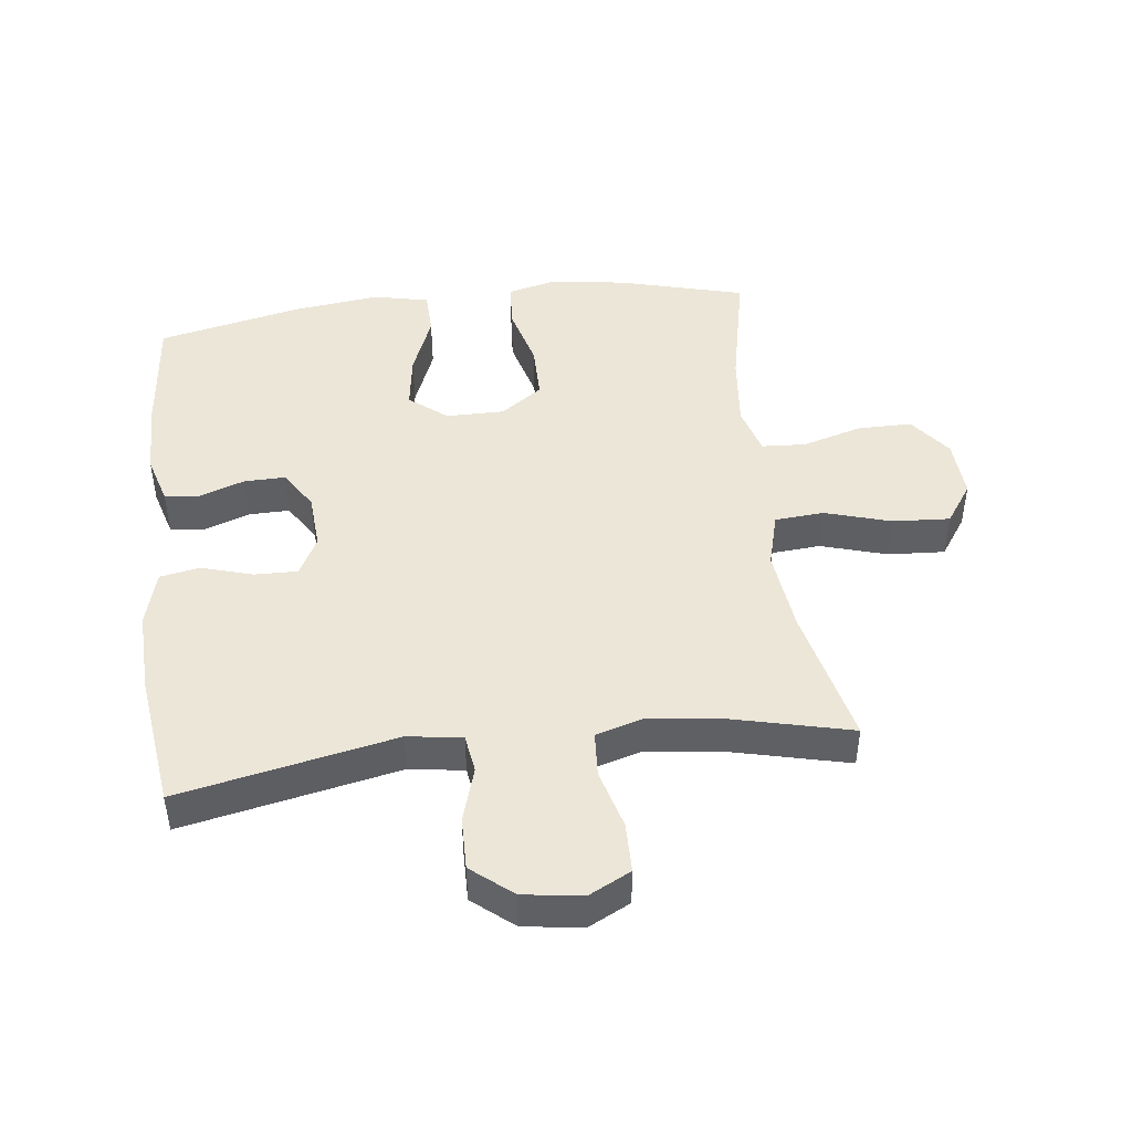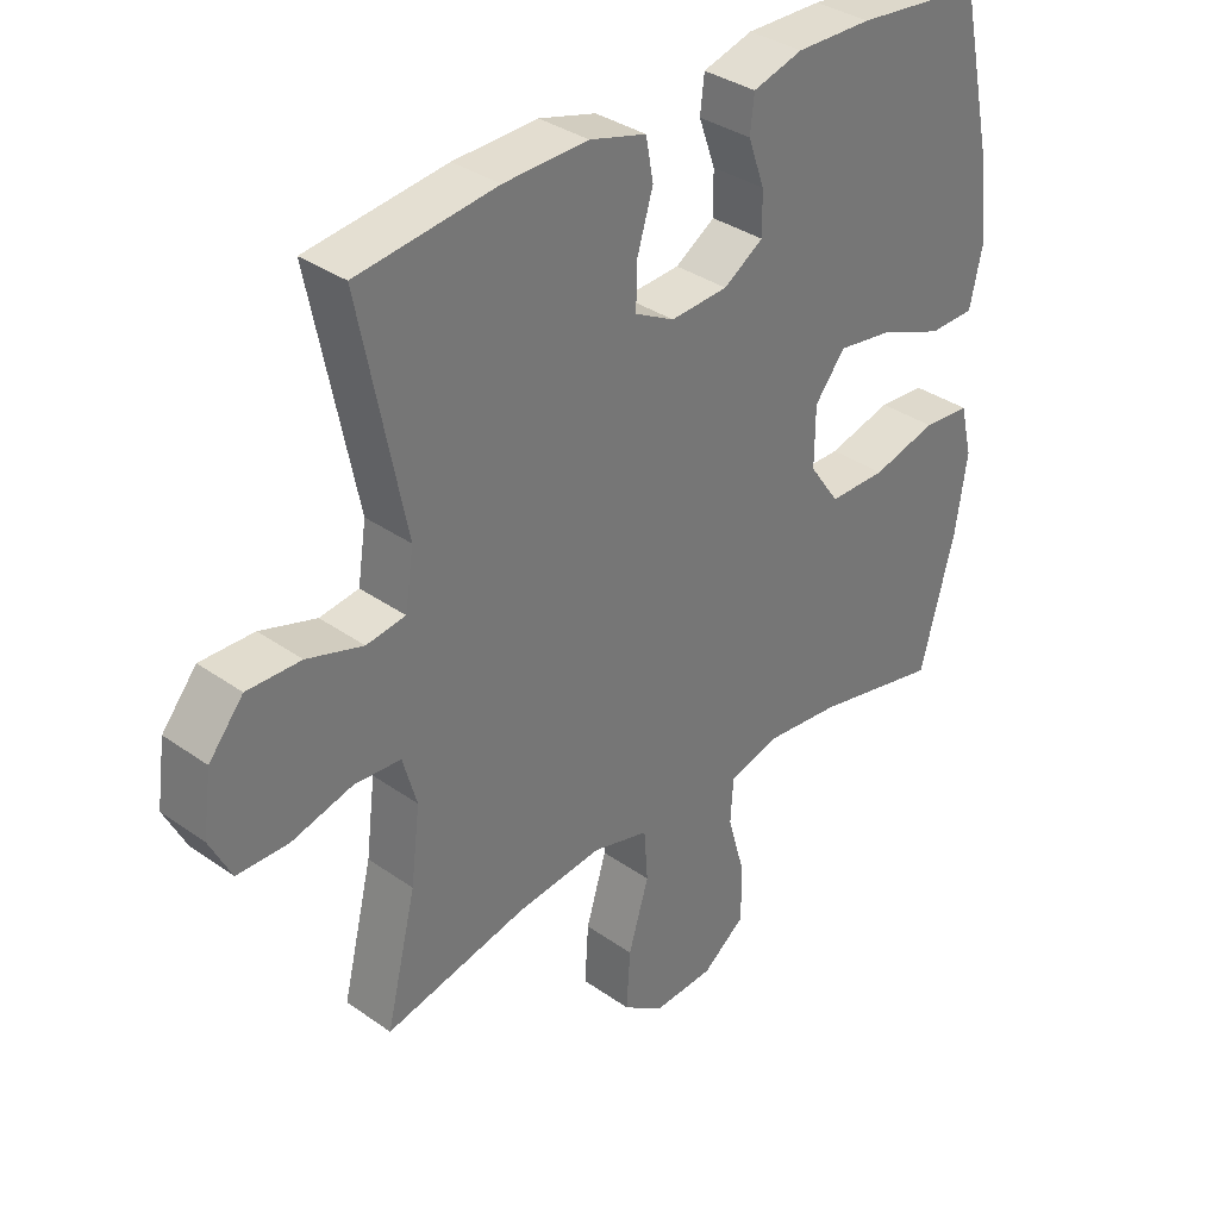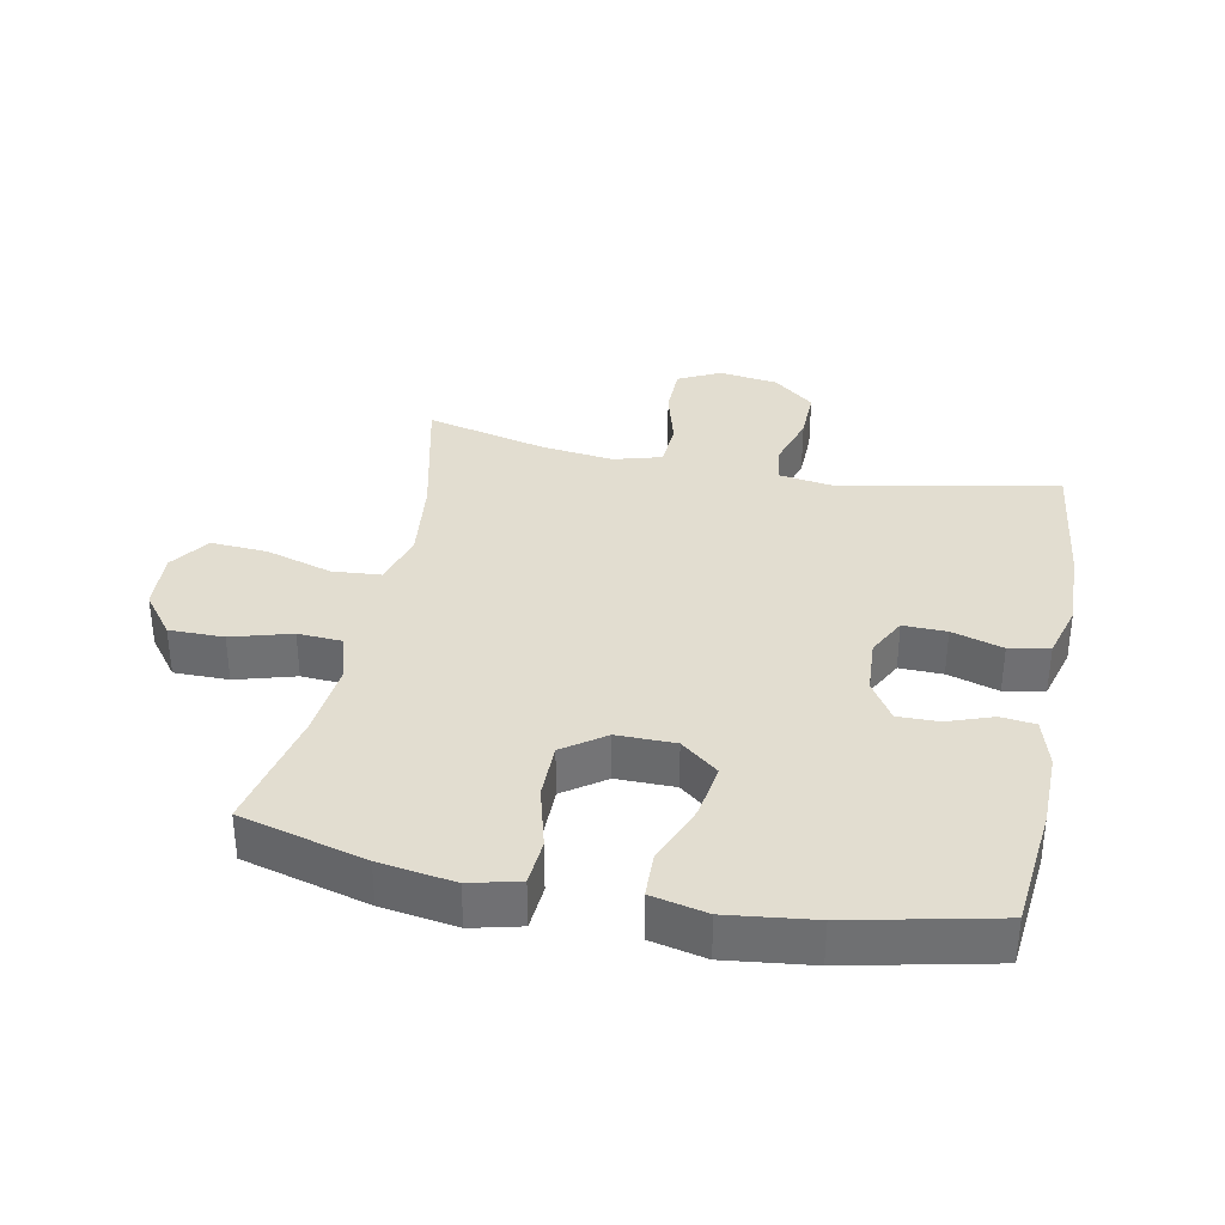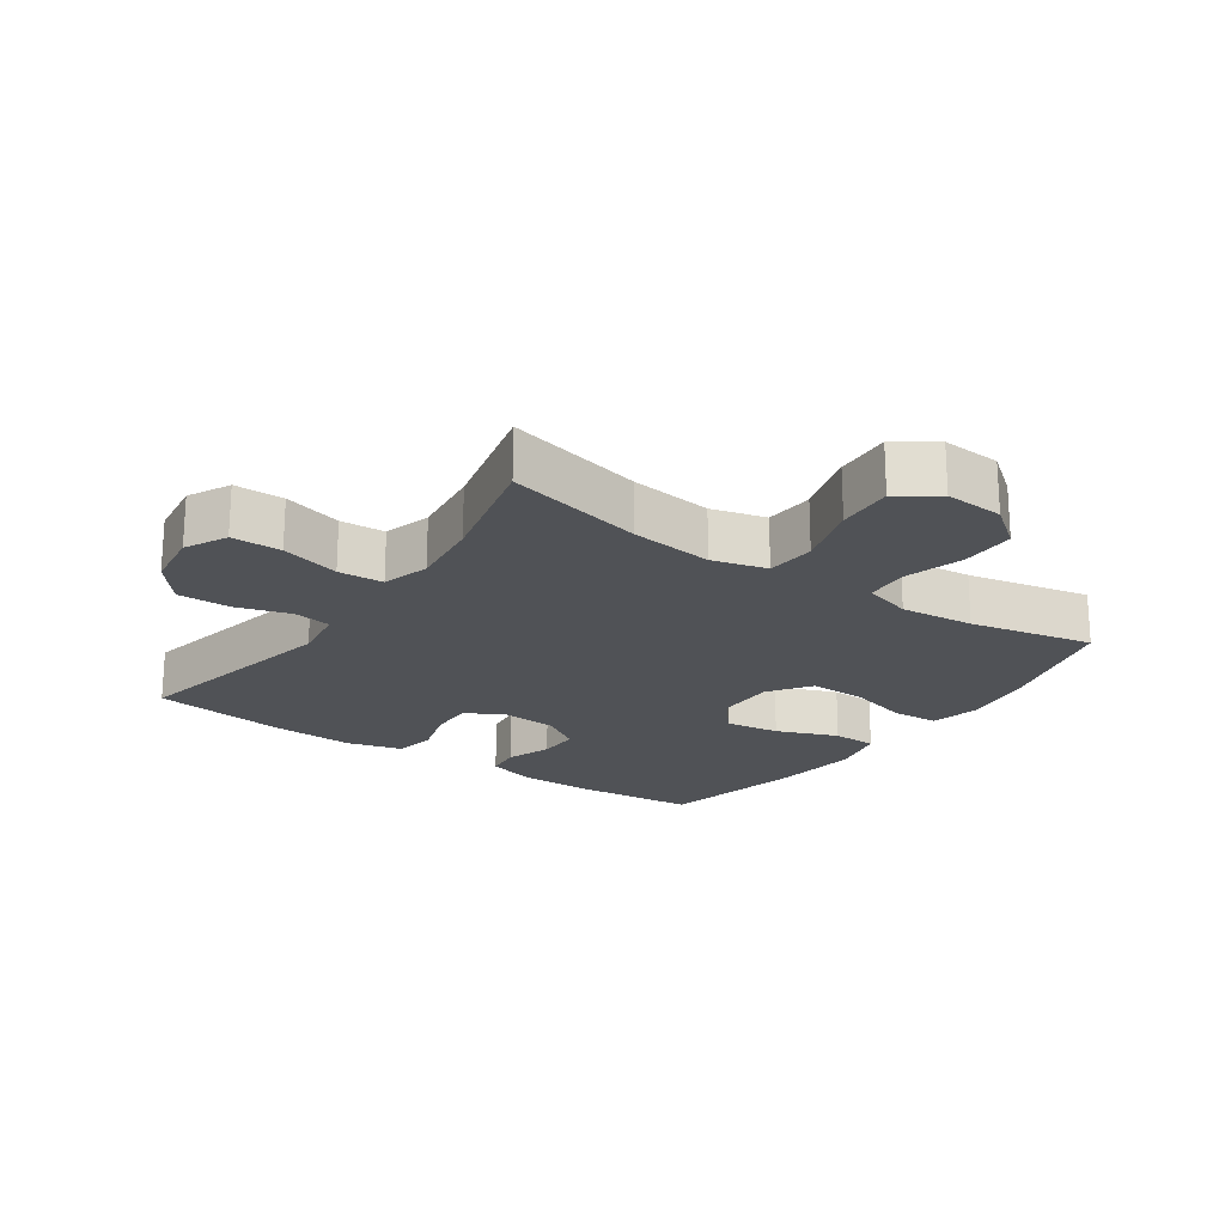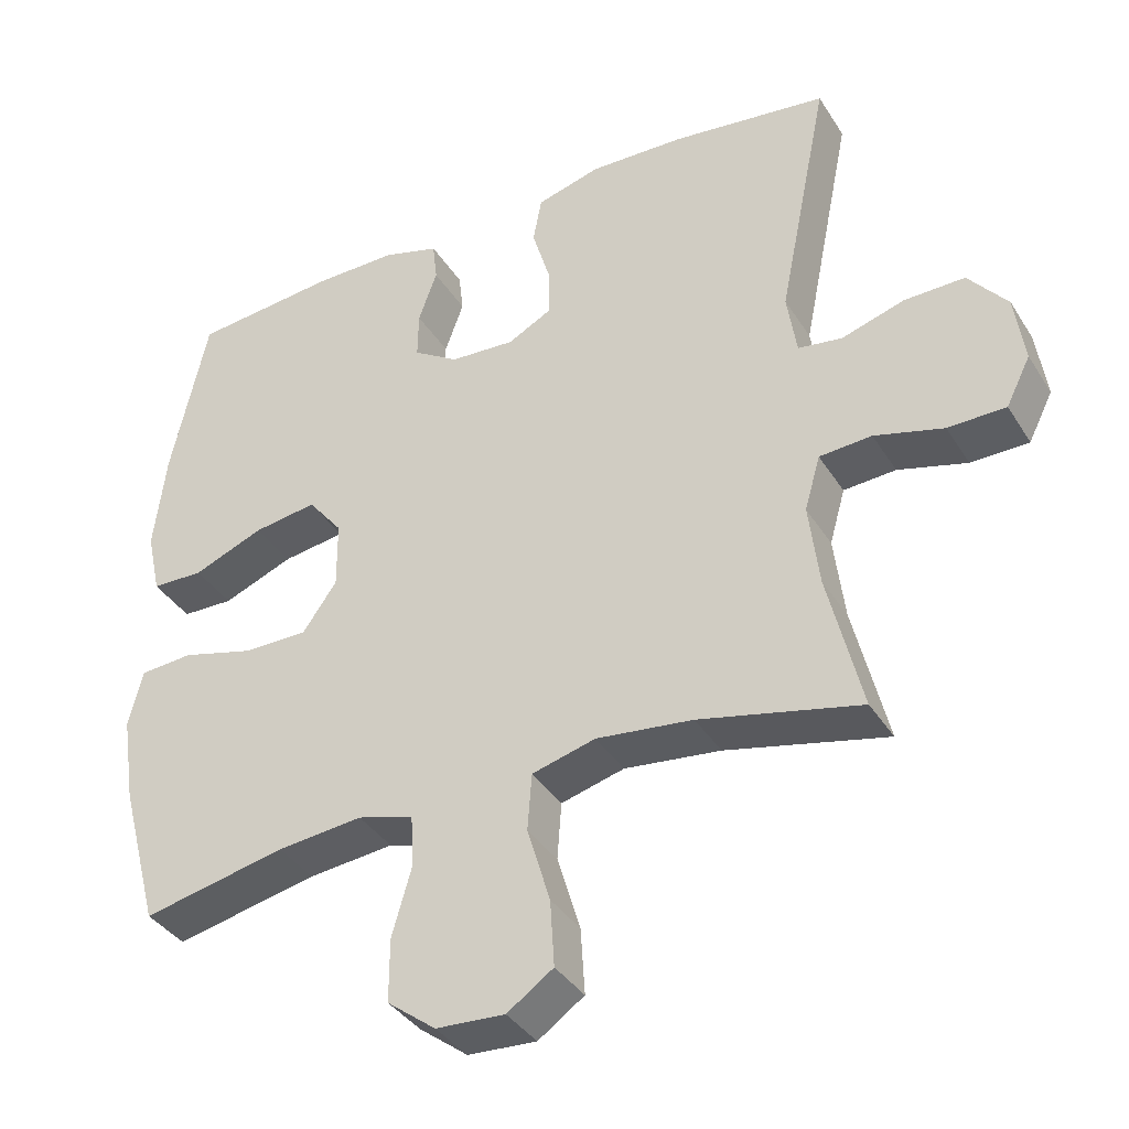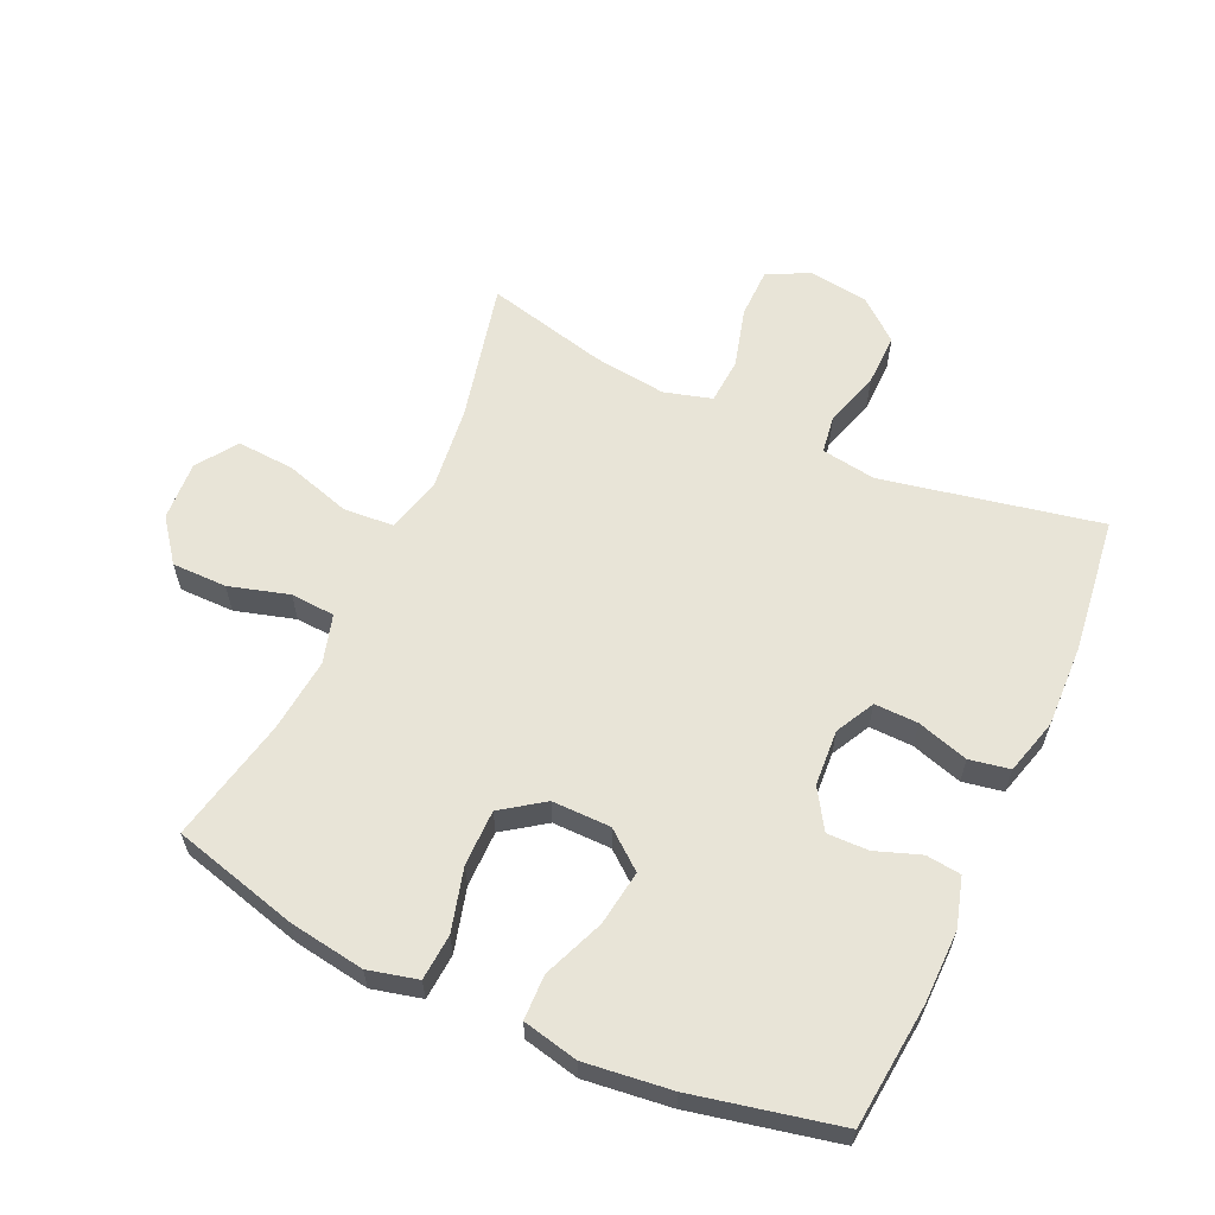
<metadata>
{"format":"obj","ext":"obj","renderer":"f3d","projection":"perspective","resolution":1024,"background":"white","views":[{"elev":46.1,"azim":83.0,"up":"+Y"},{"elev":34.7,"azim":133.4,"up":"+Z"},{"elev":35.2,"azim":-78.7,"up":"+Y"},{"elev":-21.1,"azim":145.0,"up":"+Y"},{"elev":-37.4,"azim":28.5,"up":"+Z"},{"elev":61.3,"azim":-65.4,"up":"+Y"}]}
</metadata>
<code>
o path4810
v -0.5619 0.0375 0.3019
v -0.5785 0.0375 0.1646
v -0.5591 0.0375 0.07618
v -0.488 0.0375 0.07448
v -0.3909 0.0375 0.1135
v -0.3037 0.0375 0.1262
v -0.2563 0.0375 0.06686
v -0.2557 0.0375 -0.02594
v -0.3025 0.0375 -0.0924
v -0.3913 0.0375 -0.09257
v -0.491 0.0375 -0.06579
v -0.5639 0.0375 -0.07125
v -0.5832 0.0375 -0.1499
v -0.5651 0.0375 -0.2696
v -0.5117 0.0375 -0.4694
v -0.3151 0.0375 -0.4272
v -0.1974 0.0375 -0.4152
v -0.1206 0.0375 -0.4372
v -0.1163 0.0375 -0.5073
v -0.1436 0.0375 -0.6023
v -0.1436 0.0375 -0.6892
v -0.07698 0.0375 -0.74
v 0.01734 0.0375 -0.7455
v 0.08077 0.0375 -0.7013
v 0.07507 0.0375 -0.6104
v 0.04341 0.0375 -0.5056
v 0.04932 0.0375 -0.4269
v 0.1365 0.0375 -0.4034
v 0.269 0.0375 -0.4188
v 0.4902 0.0375 -0.4694
v 0.4436 0.0375 -0.2769
v 0.4294 0.0375 -0.1616
v 0.451 0.0375 -0.08615
v 0.5229 0.0375 -0.08136
v 0.6177 0.0375 -0.1073
v 0.6972 0.0375 -0.1062
v 0.7307 0.0375 -0.0395
v 0.7175 0.0375 0.05489
v 0.664 0.0375 0.12
v 0.5808 0.0375 0.1184
v 0.4941 0.0375 0.09159
v 0.4336 0.0375 0.1005
v 0.4203 0.0375 0.1871
v 0.4902 0.0375 0.5323
v 0.2747 0.0375 0.5597
v 0.1443 0.0375 0.564
v 0.05614 0.0375 0.5395
v 0.04446 0.0375 0.4758
v 0.06895 0.0375 0.3944
v 0.07053 0.0375 0.3255
v 0.009062 0.0375 0.2933
v -0.0799 0.0375 0.299
v -0.1419 0.0375 0.3383
v -0.1409 0.0375 0.4036
v -0.1152 0.0375 0.4754
v -0.1216 0.0375 0.5308
v -0.1991 0.0375 0.5534
v -0.3164 0.0375 0.552
v -0.5117 0.0375 0.5323
v -0.5619 -0.0375 0.3019
v -0.5785 -0.0375 0.1646
v -0.5591 -0.0375 0.07618
v -0.488 -0.0375 0.07448
v -0.3909 -0.0375 0.1135
v -0.3037 -0.0375 0.1262
v -0.2563 -0.0375 0.06686
v -0.2557 -0.0375 -0.02594
v -0.3025 -0.0375 -0.0924
v -0.3913 -0.0375 -0.09257
v -0.491 -0.0375 -0.06579
v -0.5639 -0.0375 -0.07125
v -0.5832 -0.0375 -0.1499
v -0.5651 -0.0375 -0.2696
v -0.5117 -0.0375 -0.4694
v -0.3151 -0.0375 -0.4272
v -0.1974 -0.0375 -0.4152
v -0.1206 -0.0375 -0.4372
v -0.1163 -0.0375 -0.5073
v -0.1436 -0.0375 -0.6023
v -0.1436 -0.0375 -0.6892
v -0.07698 -0.0375 -0.74
v 0.01734 -0.0375 -0.7455
v 0.08077 -0.0375 -0.7013
v 0.07507 -0.0375 -0.6104
v 0.04341 -0.0375 -0.5056
v 0.04932 -0.0375 -0.4269
v 0.1365 -0.0375 -0.4034
v 0.269 -0.0375 -0.4188
v 0.4902 -0.0375 -0.4694
v 0.4436 -0.0375 -0.2769
v 0.4294 -0.0375 -0.1616
v 0.451 -0.0375 -0.08615
v 0.5229 -0.0375 -0.08136
v 0.6177 -0.0375 -0.1073
v 0.6972 -0.0375 -0.1062
v 0.7307 -0.0375 -0.0395
v 0.7175 -0.0375 0.05489
v 0.664 -0.0375 0.12
v 0.5808 -0.0375 0.1184
v 0.4941 -0.0375 0.09159
v 0.4336 -0.0375 0.1005
v 0.4203 -0.0375 0.1871
v 0.4902 -0.0375 0.5323
v 0.2747 -0.0375 0.5597
v 0.1443 -0.0375 0.564
v 0.05614 -0.0375 0.5395
v 0.04446 -0.0375 0.4758
v 0.06895 -0.0375 0.3944
v 0.07053 -0.0375 0.3255
v 0.009062 -0.0375 0.2933
v -0.0799 -0.0375 0.299
v -0.1419 -0.0375 0.3383
v -0.1409 -0.0375 0.4036
v -0.1152 -0.0375 0.4754
v -0.1216 -0.0375 0.5308
v -0.1991 -0.0375 0.5534
v -0.3164 -0.0375 0.552
v -0.5117 -0.0375 0.5323
v -0.07698 0.0375 -0.74
v 0.01734 0.0375 -0.7455
v 0.08077 0.0375 -0.7013
v -0.1436 0.0375 -0.6892
v 0.07507 0.0375 -0.6104
v -0.1436 0.0375 -0.6023
v 0.04341 0.0375 -0.5056
v -0.1163 0.0375 -0.5073
v -0.1206 0.0375 -0.4372
v -0.1206 0.0375 -0.4372
v 0.04932 0.0375 -0.4269
v 0.04932 0.0375 -0.4269
v -0.5117 0.0375 -0.4694
v -0.5117 0.0375 -0.4694
v -0.3151 0.0375 -0.4272
v 0.269 0.0375 -0.4188
v 0.4902 0.0375 -0.4694
v 0.4902 0.0375 -0.4694
v -0.1974 0.0375 -0.4152
v 0.1365 0.0375 -0.4034
v 0.4436 0.0375 -0.2769
v -0.5651 0.0375 -0.2696
v 0.4294 0.0375 -0.1616
v -0.5832 0.0375 -0.1499
v 0.451 0.0375 -0.08615
v 0.451 0.0375 -0.08615
v -0.5639 0.0375 -0.07125
v -0.5639 0.0375 -0.07125
v -0.3025 0.0375 -0.0924
v -0.3913 0.0375 -0.09257
v 0.5229 0.0375 -0.08136
v 0.6177 0.0375 -0.1073
v 0.6972 0.0375 -0.1062
v 0.6972 0.0375 -0.1062
v 0.7307 0.0375 -0.0395
v -0.491 0.0375 -0.06579
v -0.2557 0.0375 -0.02594
v 0.7175 0.0375 0.05489
v -0.2563 0.0375 0.06686
v 0.664 0.0375 0.12
v -0.3037 0.0375 0.1262
v -0.5591 0.0375 0.07618
v -0.5591 0.0375 0.07618
v -0.488 0.0375 0.07448
v -0.3909 0.0375 0.1135
v -0.5785 0.0375 0.1646
v 0.4941 0.0375 0.09159
v 0.4336 0.0375 0.1005
v 0.4336 0.0375 0.1005
v 0.5808 0.0375 0.1184
v 0.4203 0.0375 0.1871
v -0.5619 0.0375 0.3019
v 0.009062 0.0375 0.2933
v -0.0799 0.0375 0.299
v 0.07053 0.0375 0.3255
v 0.07053 0.0375 0.3255
v -0.1419 0.0375 0.3383
v 0.06895 0.0375 0.3944
v -0.1409 0.0375 0.4036
v 0.04446 0.0375 0.4758
v -0.1152 0.0375 0.4754
v -0.1216 0.0375 0.5308
v -0.1216 0.0375 0.5308
v 0.05614 0.0375 0.5395
v 0.05614 0.0375 0.5395
v -0.5117 0.0375 0.5323
v -0.5117 0.0375 0.5323
v 0.4902 0.0375 0.5323
v 0.4902 0.0375 0.5323
v -0.1991 0.0375 0.5534
v 0.1443 0.0375 0.564
v -0.3164 0.0375 0.552
v 0.2747 0.0375 0.5597
v -0.07698 -0.0375 -0.74
v 0.01734 -0.0375 -0.7455
v 0.08077 -0.0375 -0.7013
v -0.1436 -0.0375 -0.6892
v 0.07507 -0.0375 -0.6104
v -0.1436 -0.0375 -0.6023
v 0.04341 -0.0375 -0.5056
v -0.1163 -0.0375 -0.5073
v -0.1206 -0.0375 -0.4372
v -0.1206 -0.0375 -0.4372
v 0.04932 -0.0375 -0.4269
v 0.04932 -0.0375 -0.4269
v -0.5117 -0.0375 -0.4694
v -0.5117 -0.0375 -0.4694
v -0.3151 -0.0375 -0.4272
v 0.269 -0.0375 -0.4188
v 0.4902 -0.0375 -0.4694
v 0.4902 -0.0375 -0.4694
v -0.1974 -0.0375 -0.4152
v 0.1365 -0.0375 -0.4034
v 0.4436 -0.0375 -0.2769
v -0.5651 -0.0375 -0.2696
v 0.4294 -0.0375 -0.1616
v -0.5832 -0.0375 -0.1499
v 0.451 -0.0375 -0.08615
v 0.451 -0.0375 -0.08615
v -0.5639 -0.0375 -0.07125
v -0.5639 -0.0375 -0.07125
v -0.3025 -0.0375 -0.0924
v -0.3913 -0.0375 -0.09257
v 0.5229 -0.0375 -0.08136
v 0.6177 -0.0375 -0.1073
v 0.6972 -0.0375 -0.1062
v 0.6972 -0.0375 -0.1062
v 0.7307 -0.0375 -0.0395
v -0.491 -0.0375 -0.06579
v -0.2557 -0.0375 -0.02594
v 0.7175 -0.0375 0.05489
v -0.2563 -0.0375 0.06686
v 0.664 -0.0375 0.12
v -0.3037 -0.0375 0.1262
v -0.5591 -0.0375 0.07618
v -0.5591 -0.0375 0.07618
v -0.488 -0.0375 0.07448
v -0.3909 -0.0375 0.1135
v -0.5785 -0.0375 0.1646
v 0.4941 -0.0375 0.09159
v 0.4336 -0.0375 0.1005
v 0.4336 -0.0375 0.1005
v 0.5808 -0.0375 0.1184
v 0.4203 -0.0375 0.1871
v -0.5619 -0.0375 0.3019
v 0.009062 -0.0375 0.2933
v -0.0799 -0.0375 0.299
v 0.07053 -0.0375 0.3255
v 0.07053 -0.0375 0.3255
v -0.1419 -0.0375 0.3383
v 0.06895 -0.0375 0.3944
v -0.1409 -0.0375 0.4036
v 0.04446 -0.0375 0.4758
v -0.1152 -0.0375 0.4754
v -0.1216 -0.0375 0.5308
v -0.1216 -0.0375 0.5308
v 0.05614 -0.0375 0.5395
v 0.05614 -0.0375 0.5395
v -0.5117 -0.0375 0.5323
v -0.5117 -0.0375 0.5323
v 0.4902 -0.0375 0.5323
v 0.4902 -0.0375 0.5323
v -0.1991 -0.0375 0.5534
v 0.1443 -0.0375 0.564
v -0.3164 -0.0375 0.552
v 0.2747 -0.0375 0.5597
f 228 211 214
f 236 237 235
f 249 262 251
f 202 200 198
f 246 264 249
f 246 239 242
f 202 211 228
f 192 196 197
f 261 252 253
f 239 216 238
f 198 197 196
f 214 207 212
f 216 222 238
f 221 206 220
f 238 222 241
f 218 215 227
f 210 200 220
f 230 245 232
f 212 207 208
f 213 206 221
f 232 245 248
f 226 223 224
f 199 198 200
f 264 242 259
f 244 239 246
f 263 248 250
f 251 262 255
f 230 244 245
f 204 206 213
f 262 249 264
f 227 215 221
f 228 244 230
f 214 211 207
f 220 200 228
f 244 214 216
f 264 246 242
f 195 192 197
f 194 196 193
f 197 198 199
f 206 210 220
f 193 196 192
f 263 250 261
f 241 229 231
f 228 214 244
f 229 241 223
f 229 223 226
f 200 202 228
f 237 236 243
f 244 216 239
f 236 232 243
f 215 213 221
f 243 248 263
f 250 252 261
f 235 237 233
f 243 232 248
f 243 263 257
f 222 223 241
f 22 23 82 81
f 23 24 83 82
f 21 22 81 80
f 24 25 84 83
f 20 21 80 79
f 25 26 85 84
f 19 20 79 78
f 128 19 78 201
f 26 130 203 85
f 132 16 75 205
f 29 136 209 88
f 17 18 77 76
f 16 17 76 75
f 27 28 87 86
f 28 29 88 87
f 30 31 90 89
f 14 15 74 73
f 31 32 91 90
f 13 14 73 72
f 32 144 217 91
f 146 13 72 219
f 9 10 69 68
f 34 35 94 93
f 35 152 225 94
f 36 37 96 95
f 11 12 71 70
f 10 11 70 69
f 8 9 68 67
f 33 34 93 92
f 37 38 97 96
f 7 8 67 66
f 38 39 98 97
f 6 7 66 65
f 161 4 63 234
f 4 5 64 63
f 2 3 62 61
f 41 167 240 100
f 40 41 100 99
f 39 40 99 98
f 42 43 102 101
f 5 6 65 64
f 1 2 61 60
f 51 52 111 110
f 174 51 110 247
f 52 53 112 111
f 49 50 109 108
f 53 54 113 112
f 48 49 108 107
f 54 55 114 113
f 55 181 254 114
f 183 48 107 256
f 185 1 60 258
f 43 187 260 102
f 56 57 116 115
f 46 47 106 105
f 58 59 118 117
f 57 58 117 116
f 45 46 105 104
f 44 45 104 103
f 155 141 138
f 163 162 164
f 176 178 189
f 129 125 127
f 173 176 191
f 173 169 166
f 129 155 138
f 119 124 123
f 188 180 179
f 166 165 143
f 125 123 124
f 141 139 134
f 143 165 149
f 148 147 133
f 165 168 149
f 145 154 142
f 137 147 127
f 157 159 172
f 139 135 134
f 140 148 133
f 159 175 172
f 153 151 150
f 126 127 125
f 191 186 169
f 171 173 166
f 190 177 175
f 178 182 189
f 157 172 171
f 131 140 133
f 189 191 176
f 154 148 142
f 155 157 171
f 141 134 138
f 147 155 127
f 171 143 141
f 191 169 173
f 122 124 119
f 121 120 123
f 124 126 125
f 133 147 137
f 120 119 123
f 190 188 177
f 168 158 156
f 155 171 141
f 156 150 168
f 156 153 150
f 127 155 129
f 164 170 163
f 171 166 143
f 163 170 159
f 142 148 140
f 170 190 175
f 177 188 179
f 162 160 164
f 170 175 159
f 170 184 190
f 149 168 150

</code>
